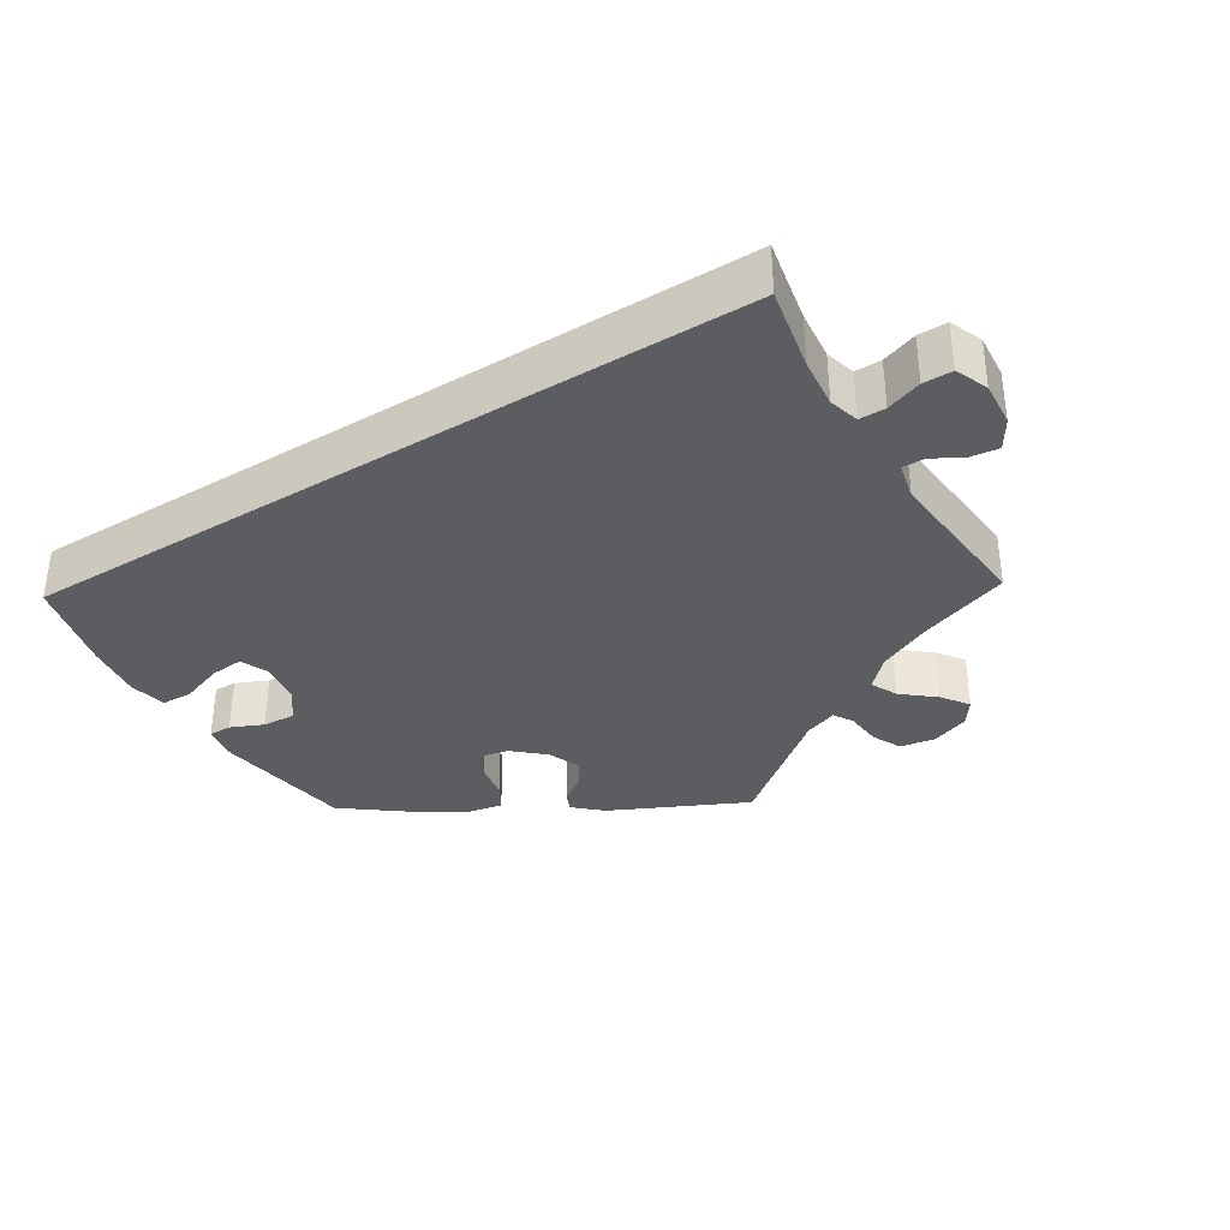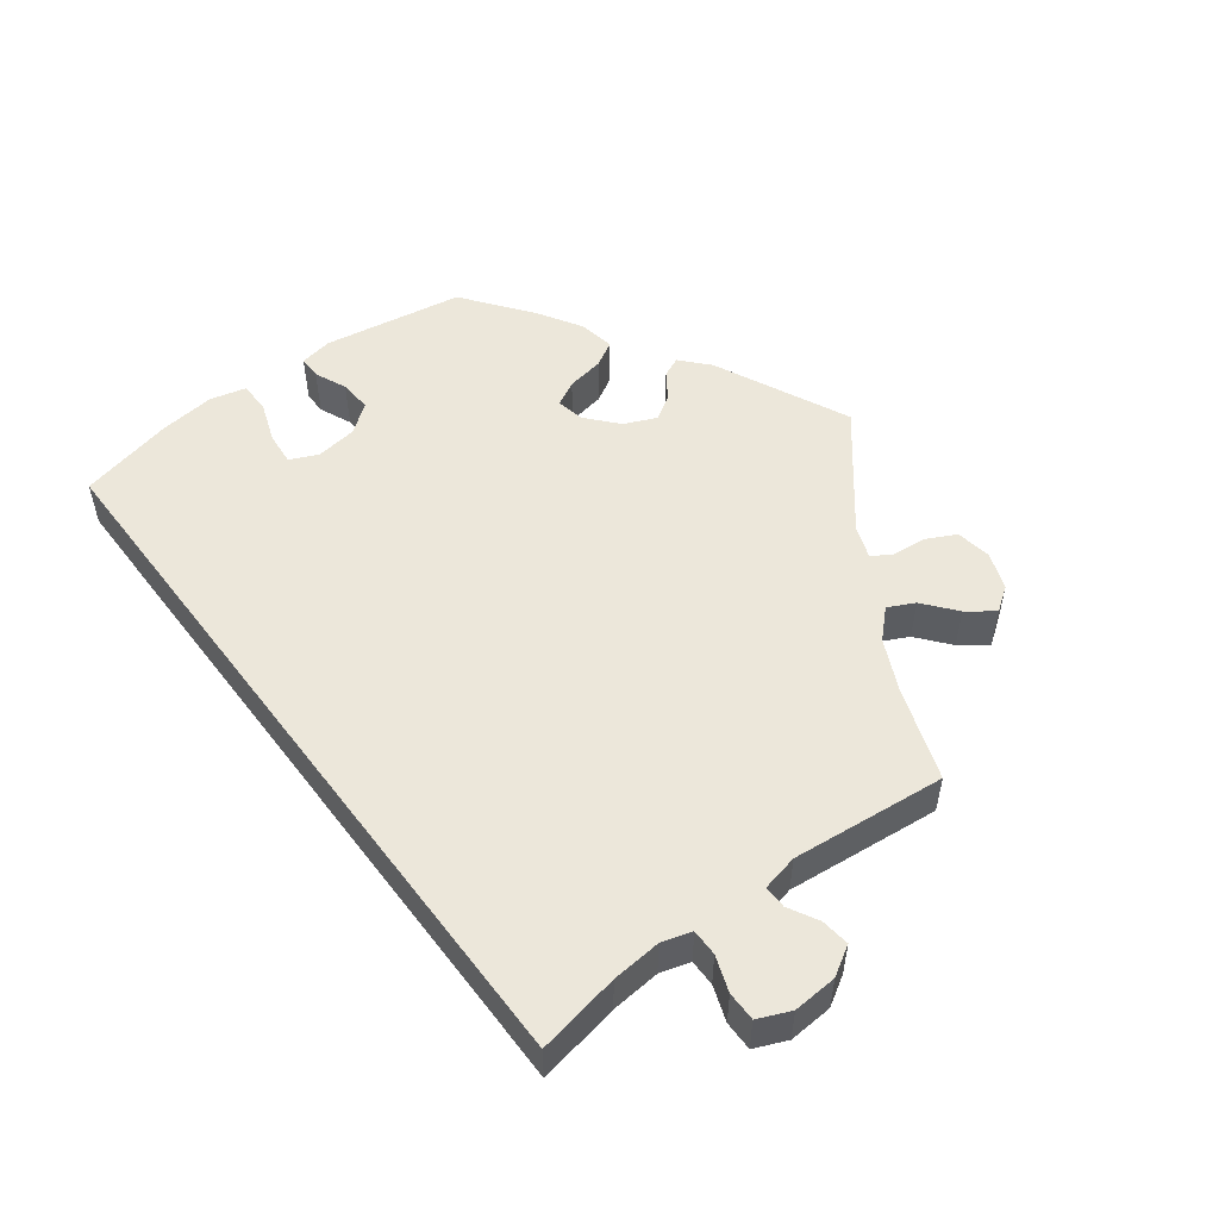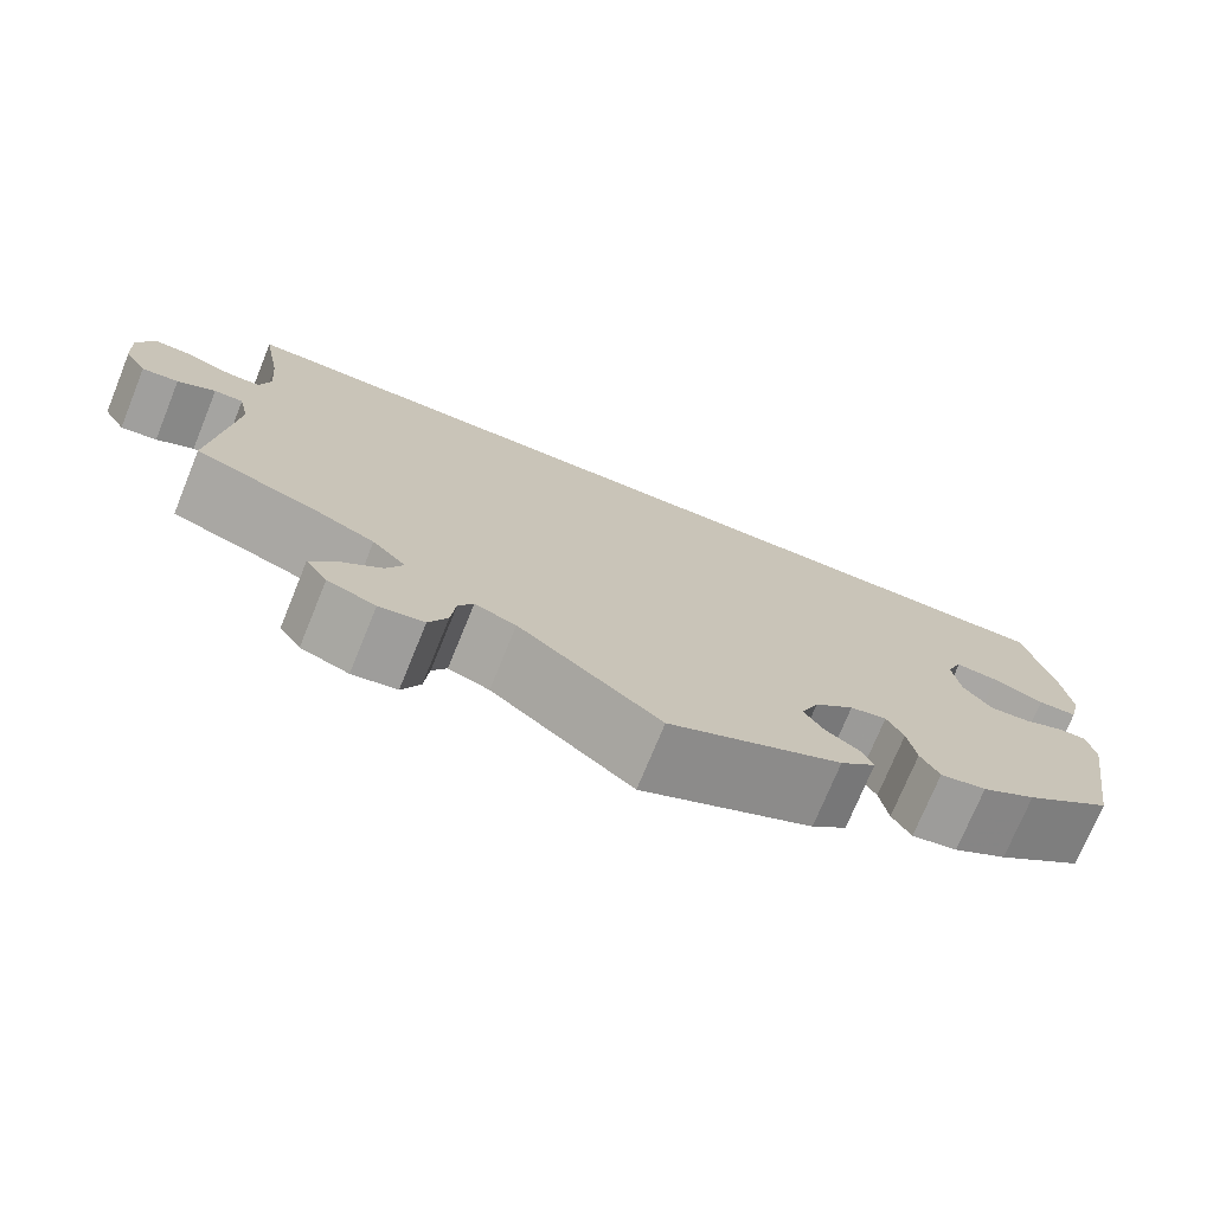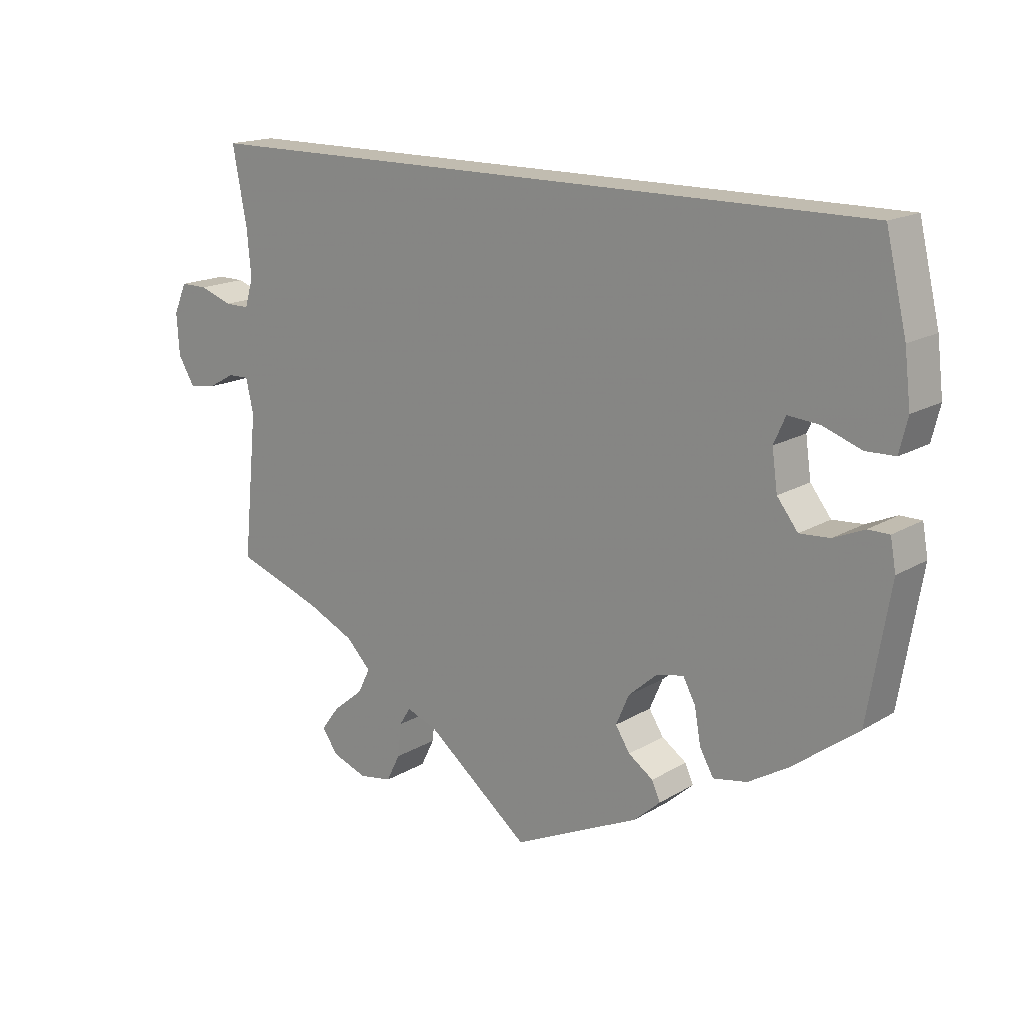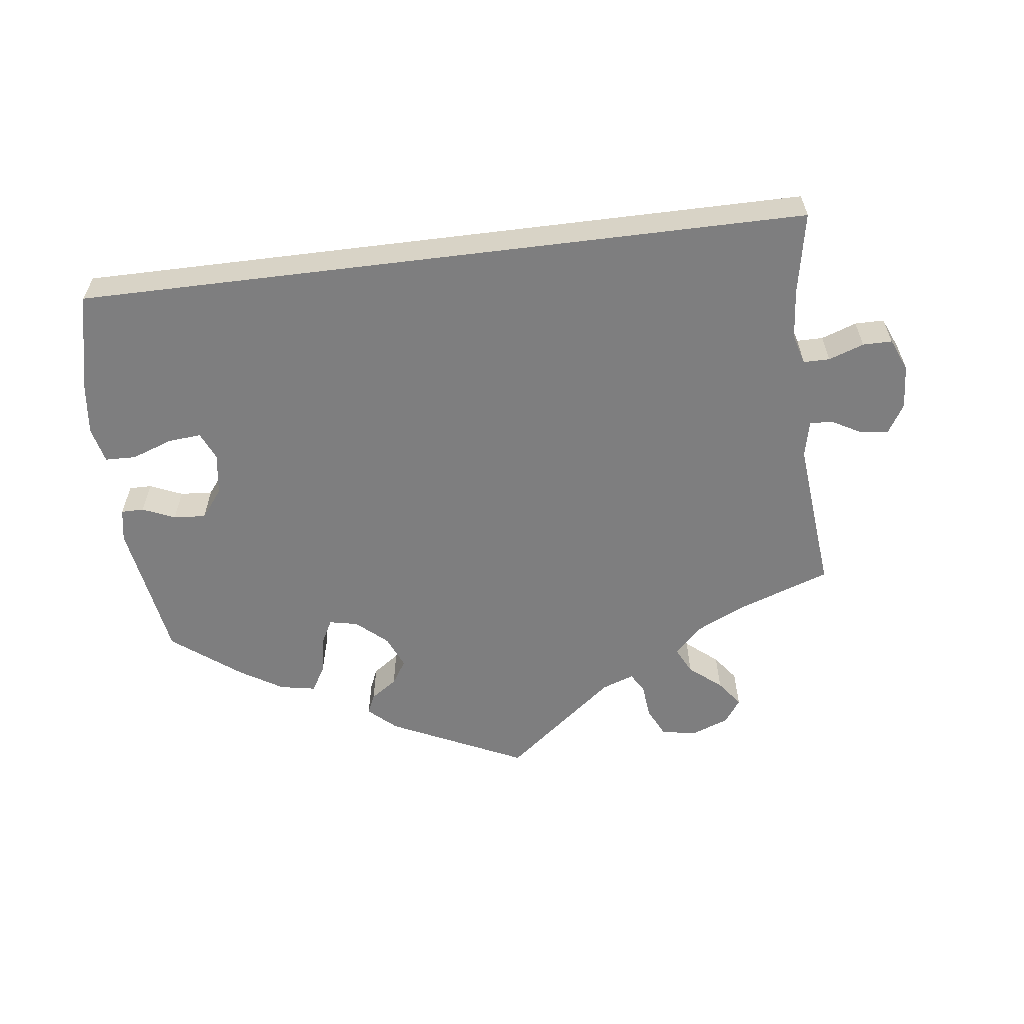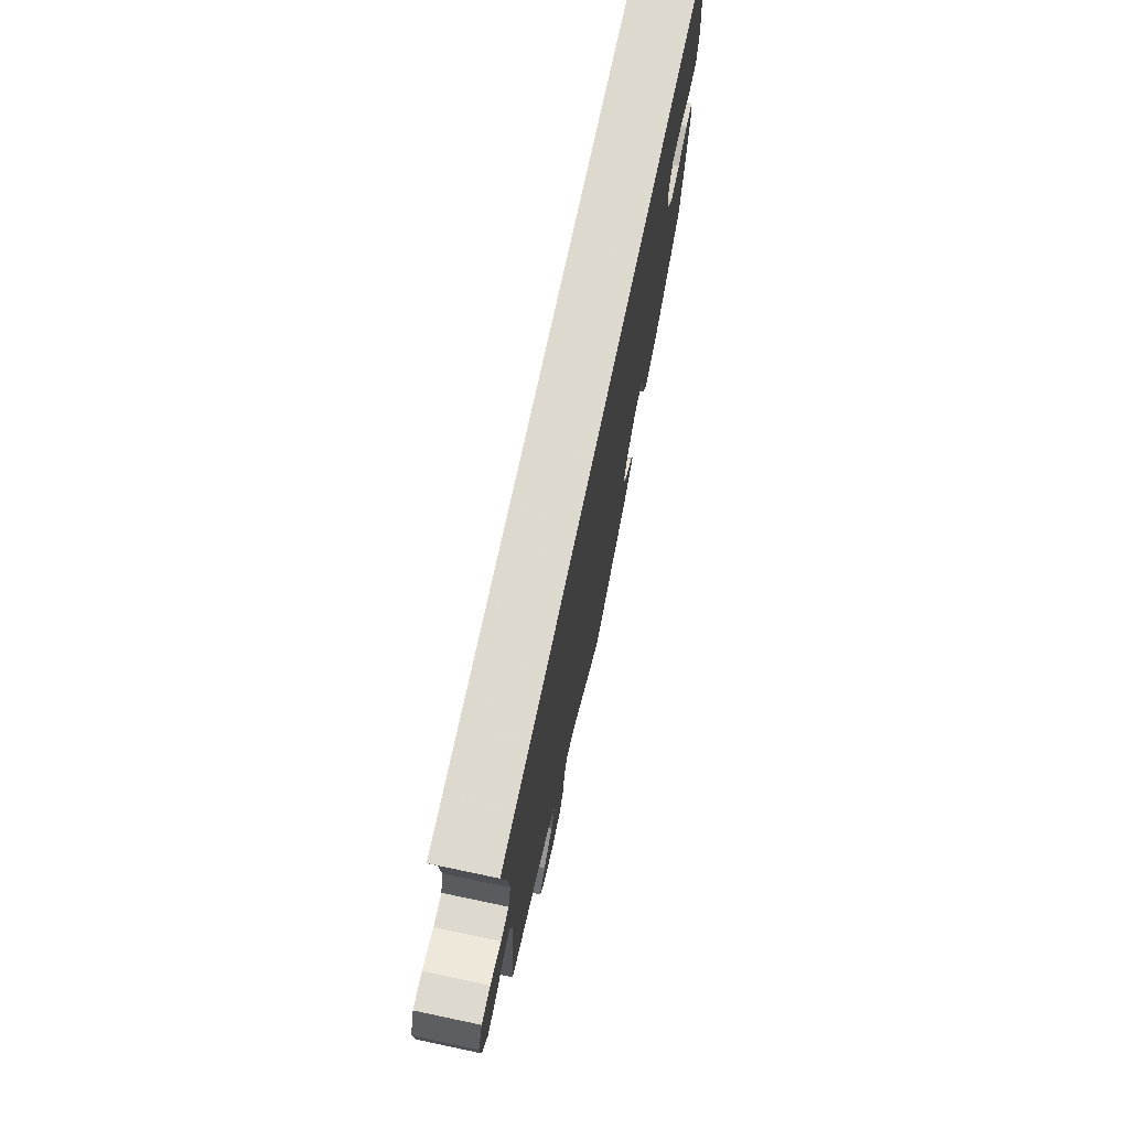
<metadata>
{"format":"obj","ext":"obj","renderer":"f3d","projection":"perspective","resolution":1024,"background":"white","views":[{"elev":-35.8,"azim":31.5,"up":"+Y"},{"elev":52.2,"azim":53.0,"up":"+Y"},{"elev":-73.7,"azim":157.8,"up":"+Z"},{"elev":16.6,"azim":-140.1,"up":"+Z"},{"elev":-59.5,"azim":7.0,"up":"+Y"},{"elev":71.4,"azim":101.9,"up":"+Z"}]}
</metadata>
<code>
v -0.183 0.07 -0.492
v -0.221 0.07 -0.458
v -0.209 0.07 -0.431
v -0.173 0.07 -0.406
v -0.152 0.07 -0.373
v -0.171 0.07 -0.329
v -0.213 0.07 -0.292
v -0.252 0.07 -0.284
v -0.27 0.07 -0.318
v -0.279 0.07 -0.369
v -0.299 0.07 -0.404
v -0.348 0.07 -0.395
v -0.406 0.07 -0.36
v -0.5 0.07 -0.289
v -0.532 0.07 -0.098
v -0.524 0.07 -0.053
v -0.493 0.07 -0.053
v -0.449 0.07 -0.072
v -0.405 0.07 -0.075
v -0.375 0.07 -0.036
v -0.367 0.07 0.021
v -0.384 0.07 0.059
v -0.429 0.07 0.055
v -0.485 0.07 0.035
v -0.527 0.07 0.036
v -0.539 0.07 0.085
v -0.53 0.07 0.161
v -0.5 0.07 0.289
v 0.501 0.07 0.29
v 0.48 0.07 0.178
v 0.474 0.07 0.111
v 0.486 0.07 0.07
v 0.522 0.07 0.07
v 0.57 0.07 0.087
v 0.61 0.07 0.087
v 0.629 0.07 0.043
v 0.625 0.07 -0.017
v 0.601 0.07 -0.057
v 0.562 0.07 -0.052
v 0.522 0.07 -0.03
v 0.491 0.07 -0.029
v 0.48 0.07 -0.079
v 0.501 0.07 -0.289
v 0.376 0.07 -0.333
v 0.306 0.07 -0.366
v 0.27 0.07 -0.403
v 0.288 0.07 -0.439
v 0.332 0.07 -0.475
v 0.359 0.07 -0.511
v 0.336 0.07 -0.544
v 0.285 0.07 -0.563
v 0.237 0.07 -0.555
v 0.217 0.07 -0.515
v 0.212 0.07 -0.467
v 0.196 0.07 -0.441
v 0.152 0.07 -0.457
v 0.001 0.07 -0.578
v -0.183 0 -0.492
v -0.221 0 -0.458
v -0.209 0 -0.431
v -0.173 0 -0.406
v -0.152 0 -0.373
v -0.171 0 -0.329
v -0.213 0 -0.292
v -0.252 0 -0.284
v -0.27 0 -0.318
v -0.279 0 -0.369
v -0.299 0 -0.404
v -0.348 0 -0.395
v -0.406 0 -0.36
v -0.5 0 -0.289
v -0.532 0 -0.098
v -0.524 0 -0.053
v -0.493 0 -0.053
v -0.449 0 -0.072
v -0.405 0 -0.075
v -0.375 0 -0.036
v -0.367 0 0.021
v -0.384 0 0.059
v -0.429 0 0.055
v -0.485 0 0.035
v -0.527 0 0.036
v -0.539 0 0.085
v -0.53 0 0.161
v -0.5 0 0.289
v 0.501 0 0.29
v 0.48 0 0.178
v 0.474 0 0.111
v 0.486 0 0.07
v 0.522 0 0.07
v 0.57 0 0.087
v 0.61 0 0.087
v 0.629 0 0.043
v 0.625 0 -0.017
v 0.601 0 -0.057
v 0.562 0 -0.052
v 0.522 0 -0.03
v 0.491 0 -0.029
v 0.48 0 -0.079
v 0.501 0 -0.289
v 0.376 0 -0.333
v 0.306 0 -0.366
v 0.27 0 -0.403
v 0.288 0 -0.439
v 0.332 0 -0.475
v 0.359 0 -0.511
v 0.336 0 -0.544
v 0.285 0 -0.563
v 0.237 0 -0.555
v 0.217 0 -0.515
v 0.212 0 -0.467
v 0.196 0 -0.441
v 0.152 0 -0.457
v 0.001 0 -0.578
f 56 57 1 2
f 55 56 2 3
f 51 52 53 54
f 51 54 55
f 50 51 55
f 47 48 49 50
f 46 47 50 55
f 45 46 55 3
f 42 43 44
f 41 42 44 45
f 37 38 39 40
f 37 40 41
f 36 37 41
f 33 34 35 36
f 32 33 36 41
f 31 32 41 45
f 27 28 29 30
f 23 24 25 26
f 22 23 26 27
f 15 16 17 18
f 15 18 19
f 14 15 19
f 13 14 19 20
f 9 10 11 12
f 8 9 12 13
f 45 3 4
f 45 4 5
f 31 45 5 6
f 22 27 30 31
f 21 22 31 6
f 8 13 20 21
f 7 8 21
f 6 7 21
f 59 58 114 113
f 60 59 113 112
f 111 110 109 108
f 112 111 108
f 112 108 107
f 107 106 105 104
f 112 107 104 103
f 60 112 103 102
f 101 100 99
f 102 101 99 98
f 97 96 95 94
f 98 97 94
f 98 94 93
f 93 92 91 90
f 98 93 90 89
f 102 98 89 88
f 87 86 85 84
f 83 82 81 80
f 84 83 80 79
f 75 74 73 72
f 76 75 72
f 76 72 71
f 77 76 71 70
f 69 68 67 66
f 70 69 66 65
f 61 60 102
f 62 61 102
f 63 62 102 88
f 88 87 84 79
f 63 88 79 78
f 78 77 70 65
f 78 65 64
f 78 64 63
f 1 58 59 2
f 2 59 60 3
f 3 60 61 4
f 4 61 62 5
f 5 62 63 6
f 6 63 64 7
f 7 64 65 8
f 8 65 66 9
f 9 66 67 10
f 10 67 68 11
f 11 68 69 12
f 12 69 70 13
f 13 70 71 14
f 14 71 72 15
f 15 72 73 16
f 16 73 74 17
f 17 74 75 18
f 18 75 76 19
f 19 76 77 20
f 20 77 78 21
f 21 78 79 22
f 22 79 80 23
f 23 80 81 24
f 24 81 82 25
f 25 82 83 26
f 26 83 84 27
f 27 84 85 28
f 28 85 86 29
f 29 86 87 30
f 30 87 88 31
f 31 88 89 32
f 32 89 90 33
f 33 90 91 34
f 34 91 92 35
f 35 92 93 36
f 36 93 94 37
f 37 94 95 38
f 38 95 96 39
f 39 96 97 40
f 40 97 98 41
f 41 98 99 42
f 42 99 100 43
f 43 100 101 44
f 44 101 102 45
f 45 102 103 46
f 46 103 104 47
f 47 104 105 48
f 48 105 106 49
f 49 106 107 50
f 50 107 108 51
f 51 108 109 52
f 52 109 110 53
f 53 110 111 54
f 54 111 112 55
f 55 112 113 56
f 56 113 114 57
f 57 114 58 1

</code>
